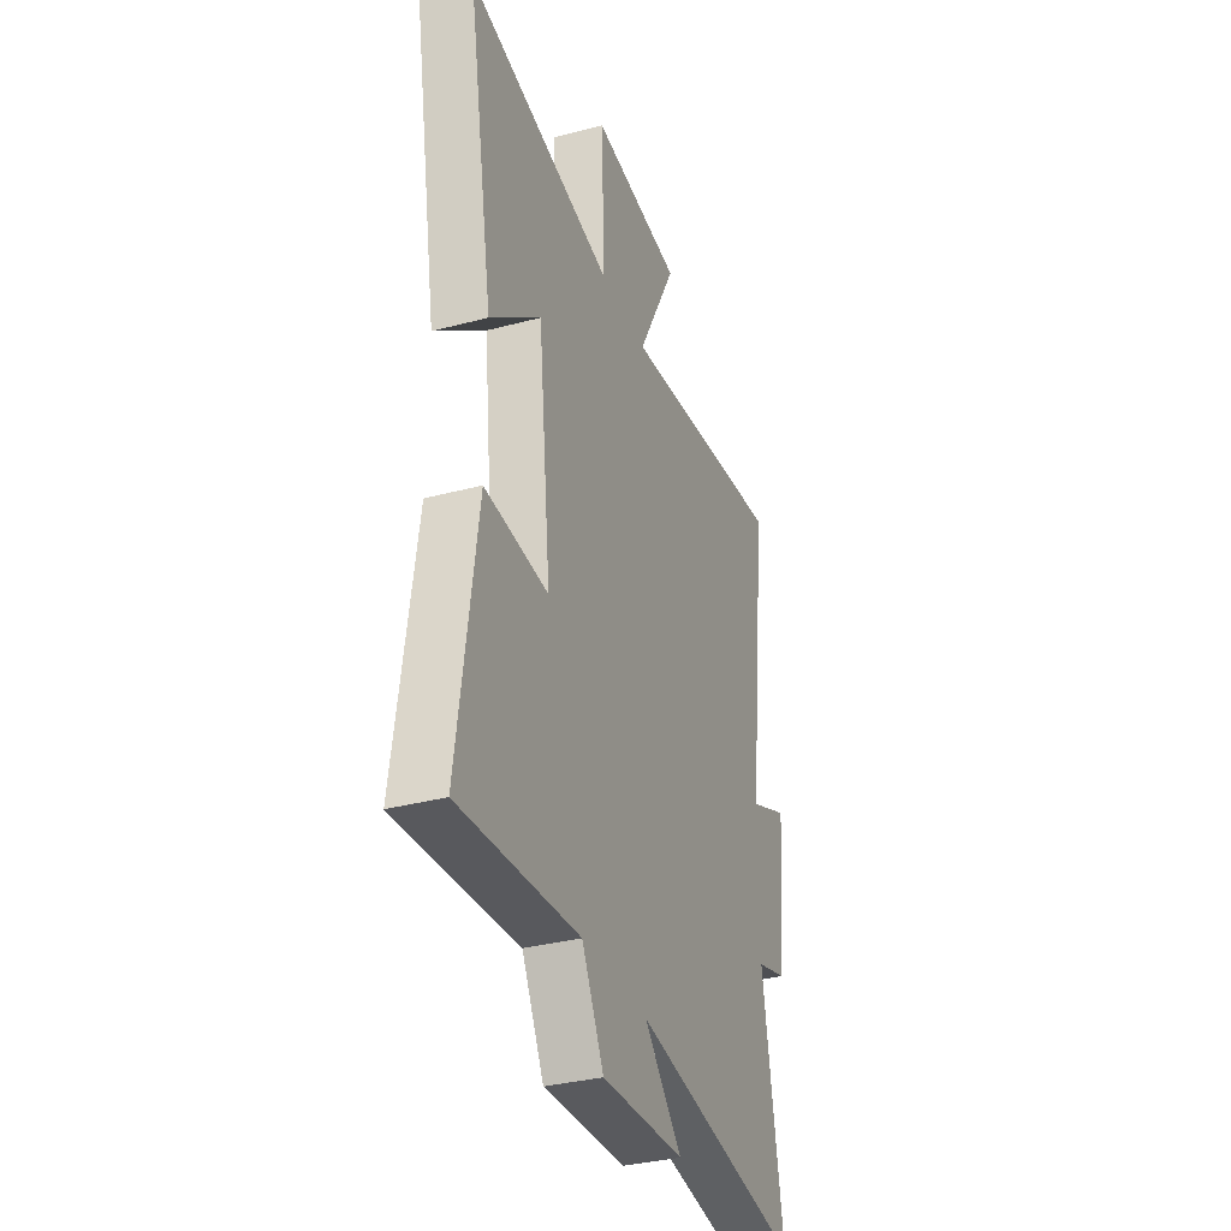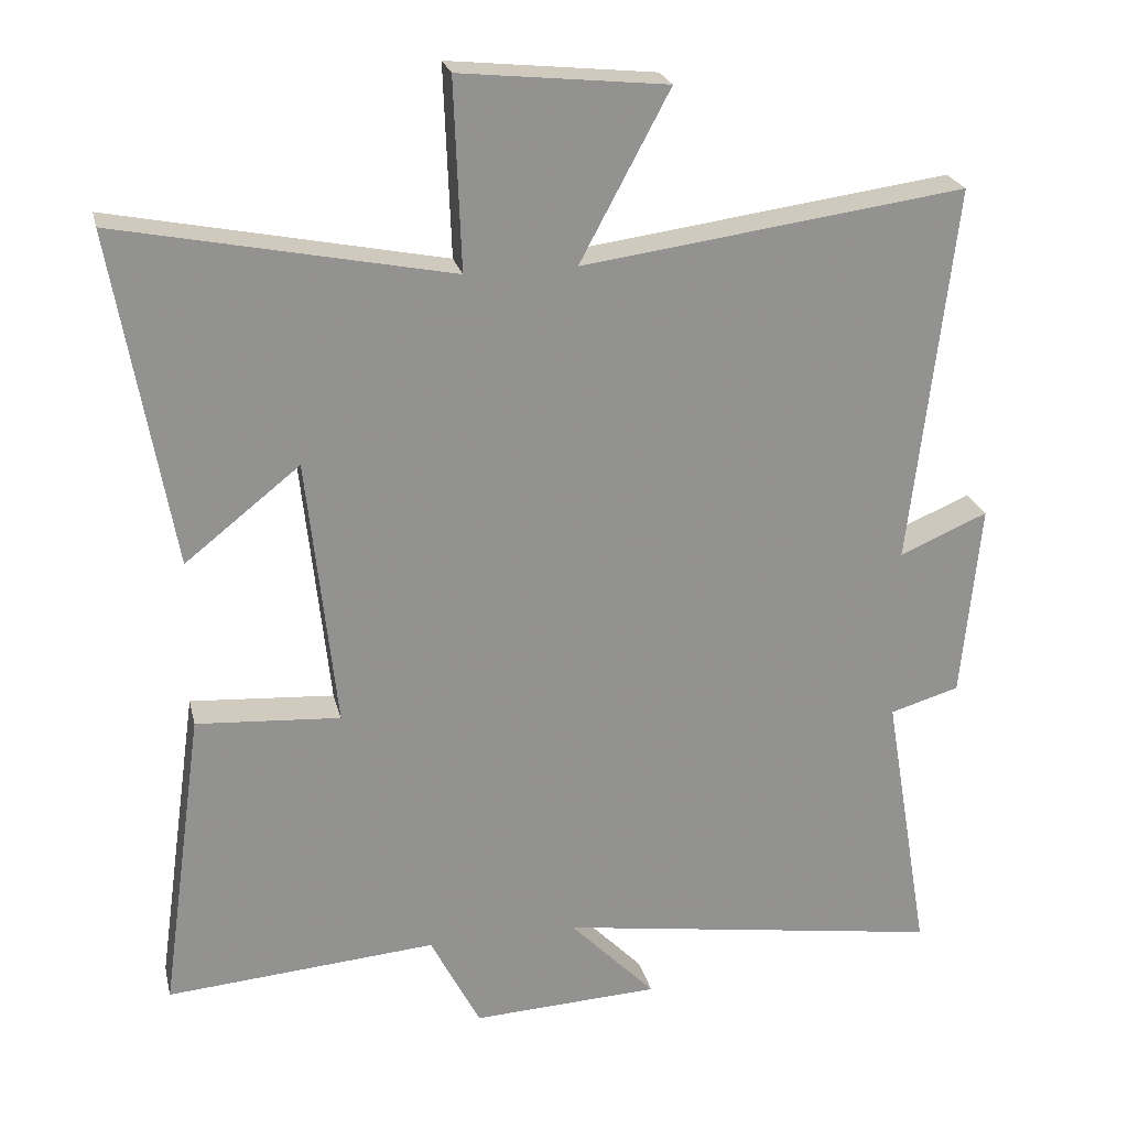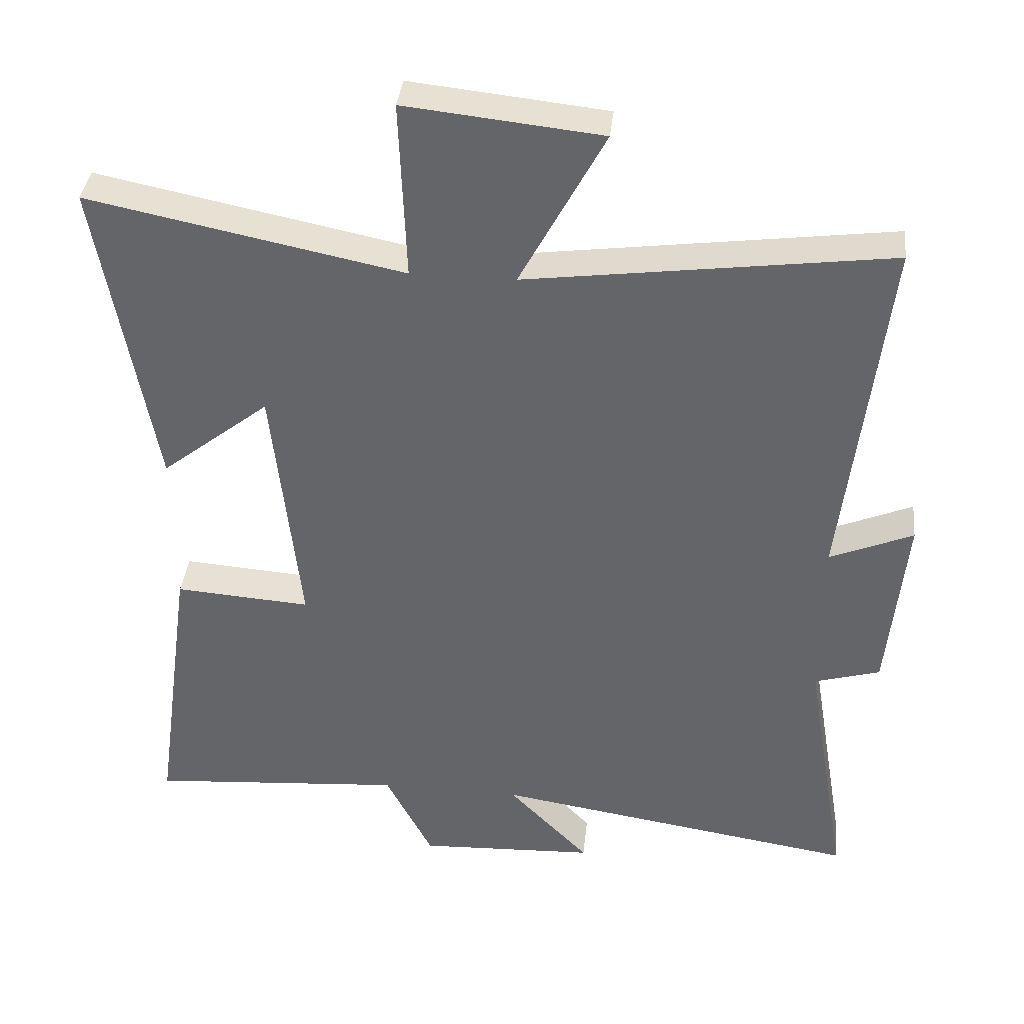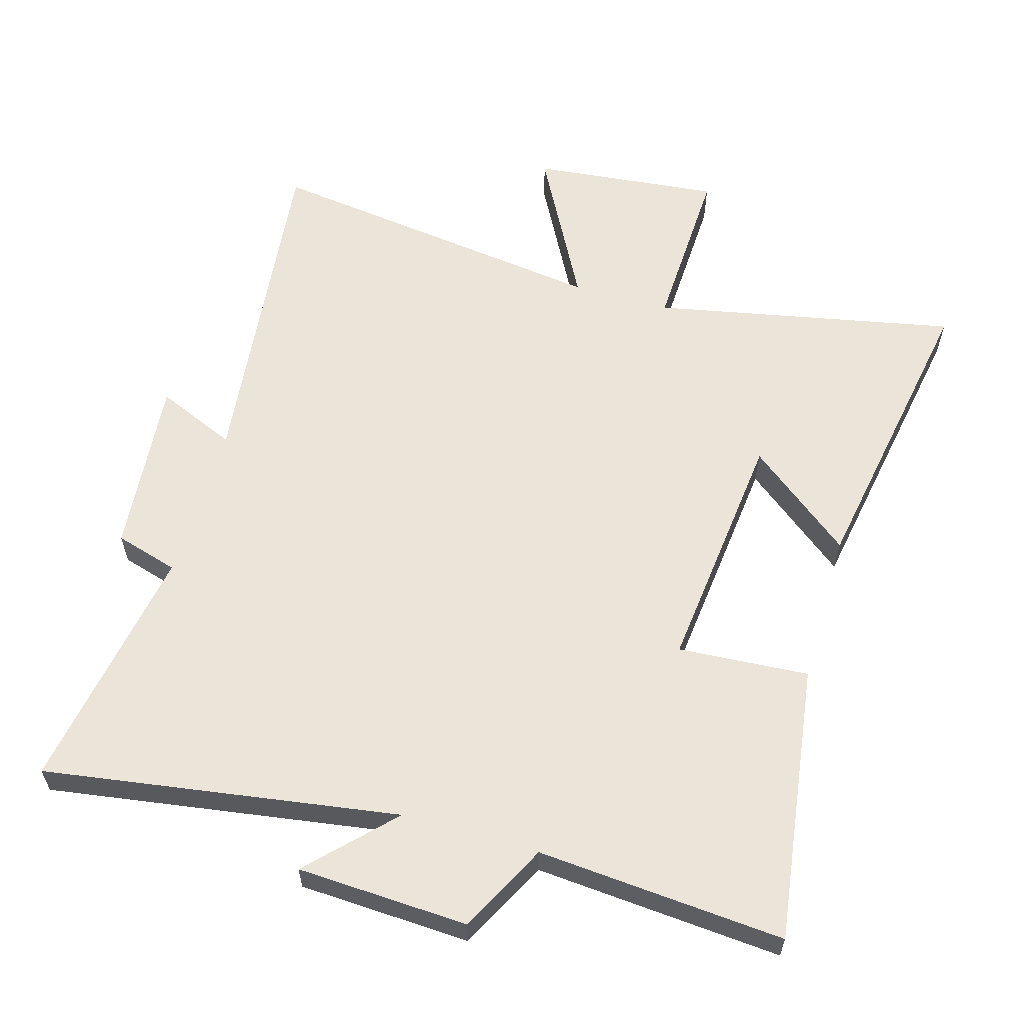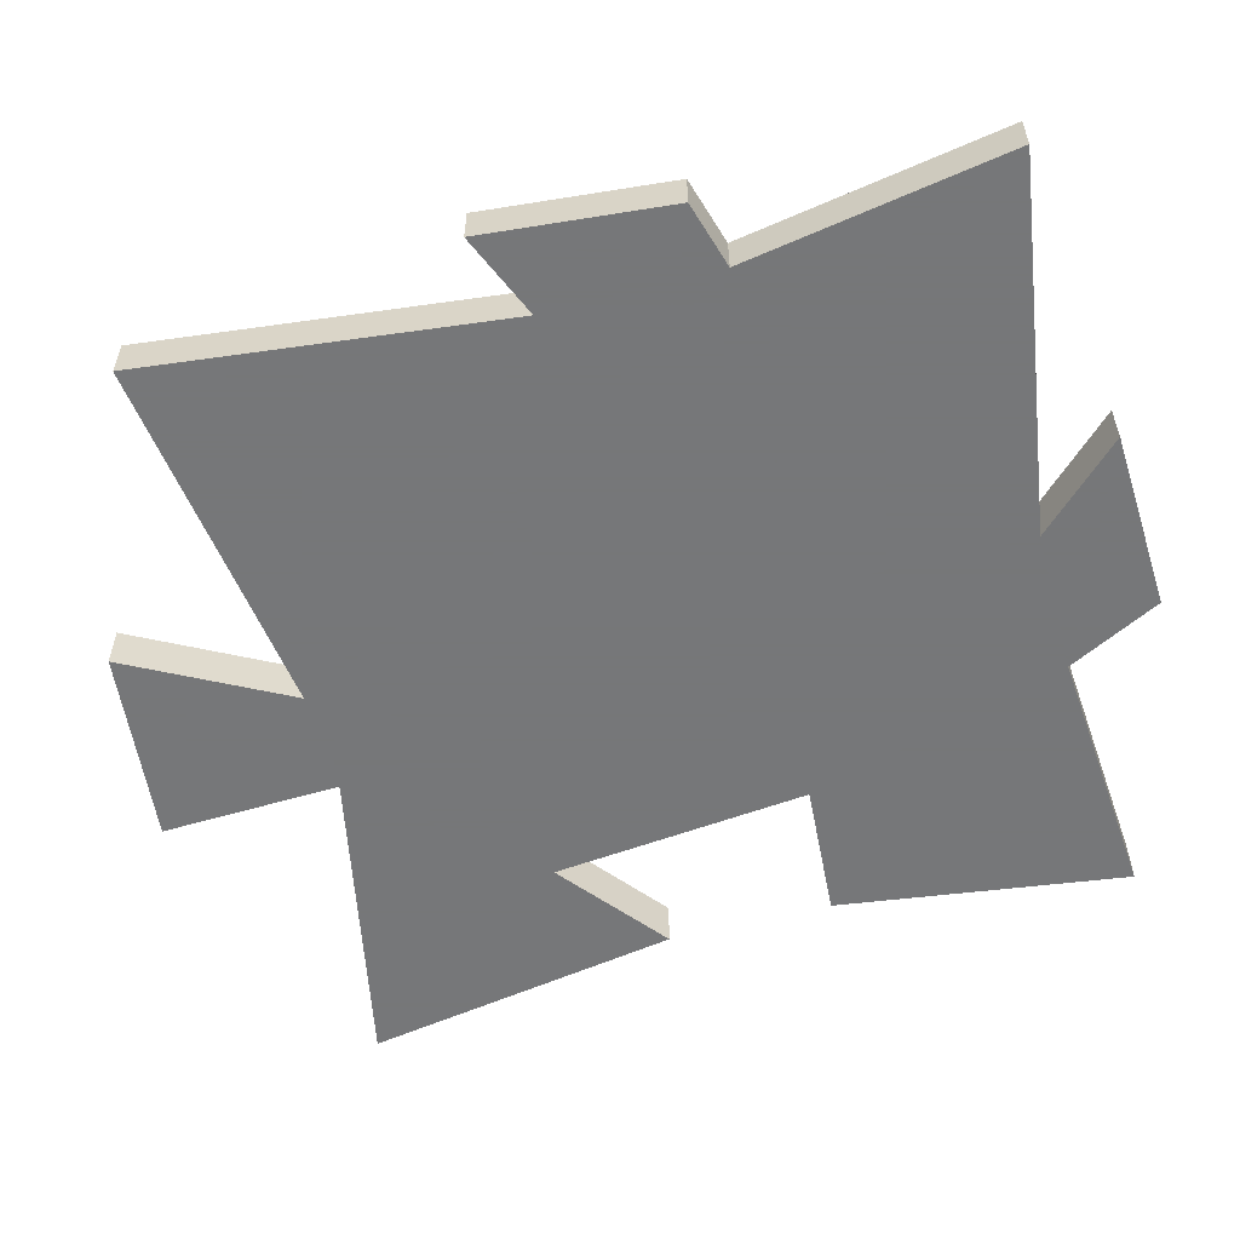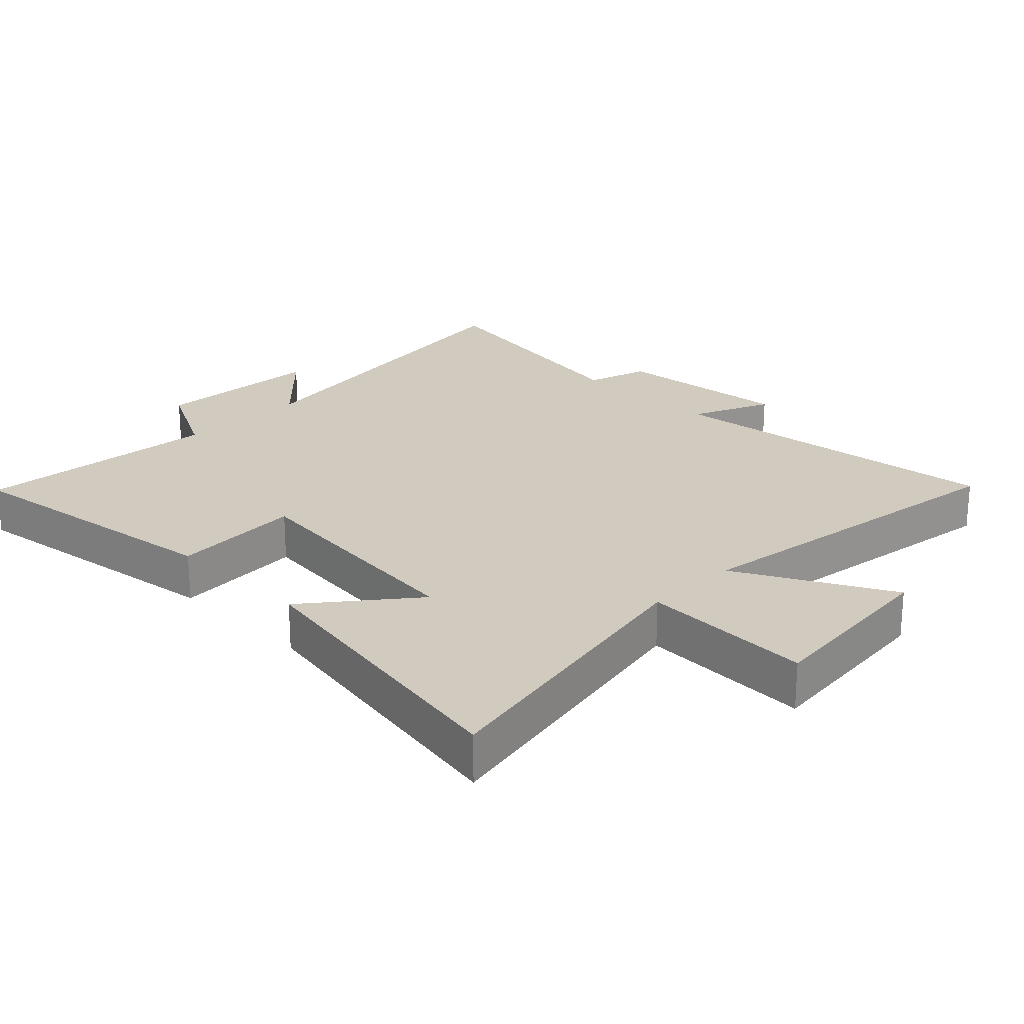
<metadata>
{"format":"obj","ext":"obj","renderer":"f3d","projection":"perspective","resolution":1024,"background":"white","views":[{"elev":-34.1,"azim":-70.2,"up":"+Z"},{"elev":23.8,"azim":-13.0,"up":"+Z"},{"elev":37.7,"azim":6.2,"up":"+Z"},{"elev":59.5,"azim":-163.8,"up":"+Y"},{"elev":-57.1,"azim":105.0,"up":"+Y"},{"elev":23.3,"azim":-45.1,"up":"+Y"}]}
</metadata>
<code>
v 0.561 0.07 0.571
v 0.5 0.07 0.045
v 0.622 0.07 0.097
v 0.596 0.07 -0.175
v 0.5 0.07 -0.203
v 0.564 0.07 -0.583
v 0.026 0.07 -0.5
v 0.145 0.07 -0.623
v -0.115 0.07 -0.635
v -0.184 0.07 -0.5
v -0.559 0.07 -0.529
v -0.5 0.07 -0.106
v -0.301 0.07 -0.12
v -0.341 0.07 0.256
v -0.5 0.07 0.13
v -0.581 0.07 0.593
v -0.121 0.07 0.5
v -0.131 0.07 0.762
v 0.155 0.07 0.732
v 0.031 0.07 0.5
v 0.561 0 0.571
v 0.5 0 0.045
v 0.622 0 0.097
v 0.596 0 -0.175
v 0.5 0 -0.203
v 0.564 0 -0.583
v 0.026 0 -0.5
v 0.145 0 -0.623
v -0.115 0 -0.635
v -0.184 0 -0.5
v -0.559 0 -0.529
v -0.5 0 -0.106
v -0.301 0 -0.12
v -0.341 0 0.256
v -0.5 0 0.13
v -0.581 0 0.593
v -0.121 0 0.5
v -0.131 0 0.762
v 0.155 0 0.732
v 0.031 0 0.5
f 17 18 19 20
f 14 15 16 17
f 13 14 17 20
f 10 11 12 13
f 7 8 9 10
f 7 10 13 20
f 5 6 7 20
f 2 3 4 5
f 20 1 2
f 2 5 20
f 40 39 38 37
f 37 36 35 34
f 40 37 34 33
f 33 32 31 30
f 30 29 28 27
f 40 33 30 27
f 40 27 26 25
f 25 24 23 22
f 22 21 40
f 40 25 22
f 1 21 22 2
f 2 22 23 3
f 3 23 24 4
f 4 24 25 5
f 5 25 26 6
f 6 26 27 7
f 7 27 28 8
f 8 28 29 9
f 9 29 30 10
f 10 30 31 11
f 11 31 32 12
f 12 32 33 13
f 13 33 34 14
f 14 34 35 15
f 15 35 36 16
f 16 36 37 17
f 17 37 38 18
f 18 38 39 19
f 19 39 40 20
f 20 40 21 1

</code>
